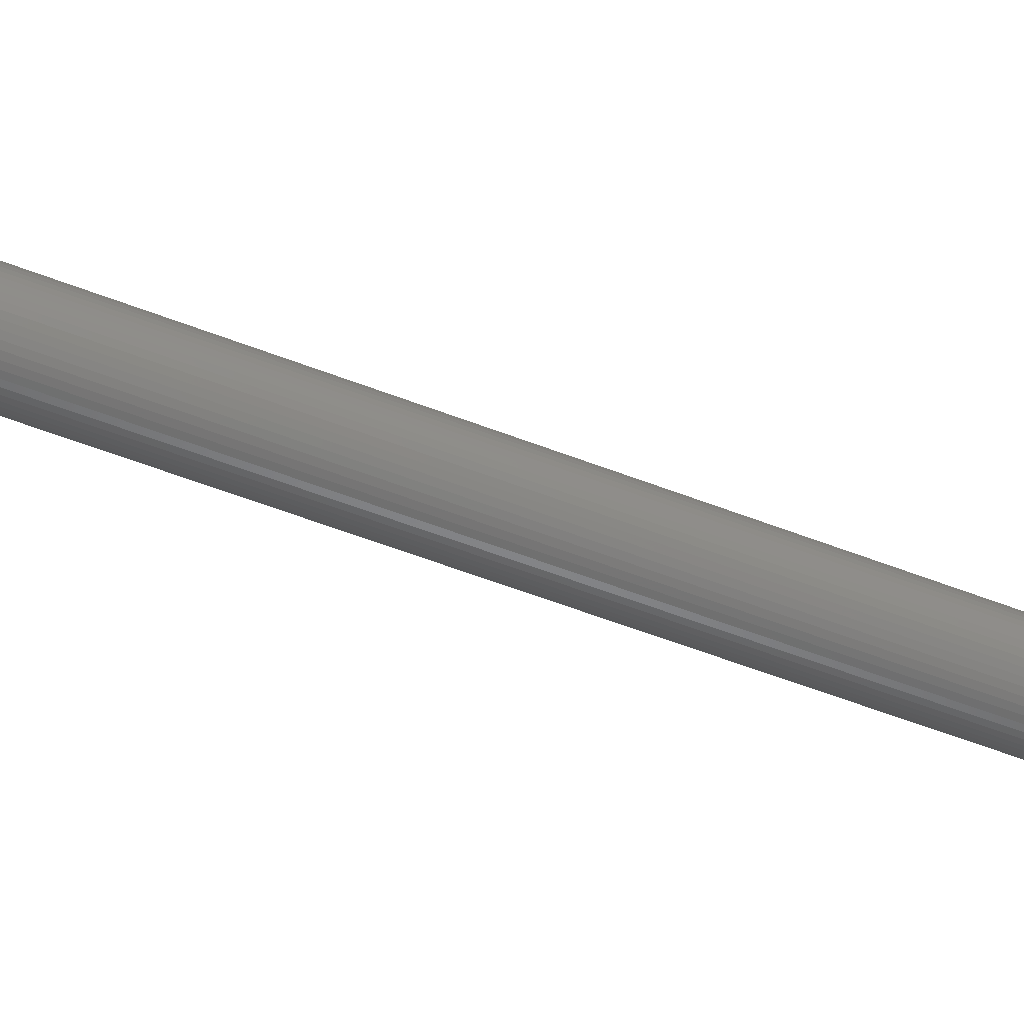
<metadata>
{"format":"stl","ext":"stl","renderer":"f3d","projection":"perspective","resolution":1024,"background":"white","views":[{"elev":-57.1,"azim":-112.0,"up":"+Z"}]}
</metadata>
<code>
# stl→obj: 499 verts, 748 faces
v 2.379 3.2 0.3132
v 2.4 3.2 0
v 2.4 1.6 0
v 2.379 1.6 0.3132
v 2.318 3.2 0.6211
v 2.318 1.6 0.6211
v 2.217 3.2 0.9185
v 2.217 1.6 0.9185
v 2.078 3.2 1.2
v 2.078 1.6 1.2
v 1.904 3.2 1.461
v 1.904 1.6 1.461
v 1.697 3.2 1.697
v 1.697 1.6 1.697
v 1.461 3.2 1.904
v 1.461 1.6 1.904
v 1.2 3.2 2.078
v 1.2 1.6 2.078
v 0.9185 3.2 2.217
v 0.9185 1.6 2.217
v 0.6211 3.2 2.318
v 0.6211 1.6 2.318
v 0.3132 3.2 2.379
v 0.3132 1.6 2.379
v 0 3.2 2.4
v 0 1.6 2.4
v -0.3132 3.2 2.379
v -0.3132 1.6 2.379
v -0.6211 3.2 2.318
v -0.6211 1.6 2.318
v -0.9185 3.2 2.217
v -0.9185 1.6 2.217
v -1.2 3.2 2.078
v -1.2 1.6 2.078
v -1.461 3.2 1.904
v -1.461 1.6 1.904
v -1.697 3.2 1.697
v -1.697 1.6 1.697
v -1.904 3.2 1.461
v -1.904 1.6 1.461
v -2.078 3.2 1.2
v -2.078 1.6 1.2
v -2.217 3.2 0.9185
v -2.217 1.6 0.9185
v -2.318 3.2 0.6211
v -2.318 1.6 0.6211
v -2.379 3.2 0.3132
v -2.379 1.6 0.3132
v -2.4 3.2 0
v -2.4 1.6 0
v -2.379 3.2 -0.3132
v -2.379 1.6 -0.3132
v -2.318 3.2 -0.6211
v -2.318 1.6 -0.6211
v -2.217 3.2 -0.9185
v -2.217 1.6 -0.9185
v -2.078 3.2 -1.2
v -2.078 1.6 -1.2
v -1.904 3.2 -1.461
v -1.904 1.6 -1.461
v -1.697 3.2 -1.697
v -1.697 1.6 -1.697
v -1.461 3.2 -1.904
v -1.461 1.6 -1.904
v -1.2 3.2 -2.078
v -1.2 1.6 -2.078
v -0.9185 3.2 -2.217
v -0.9185 1.6 -2.217
v -0.6211 3.2 -2.318
v -0.6211 1.6 -2.318
v -0.3132 3.2 -2.379
v -0.3132 1.6 -2.379
v 0 3.2 -2.4
v 0 1.6 -2.4
v 0.3132 3.2 -2.379
v 0.3132 1.6 -2.379
v 0.6211 3.2 -2.318
v 0.6211 1.6 -2.318
v 0.9185 3.2 -2.217
v 0.9185 1.6 -2.217
v 1.2 3.2 -2.078
v 1.2 1.6 -2.078
v 1.461 3.2 -1.904
v 1.461 1.6 -1.904
v 1.697 3.2 -1.697
v 1.697 1.6 -1.697
v 1.904 3.2 -1.461
v 1.904 1.6 -1.461
v 2.078 3.2 -1.2
v 2.078 1.6 -1.2
v 2.217 3.2 -0.9185
v 2.217 1.6 -0.9185
v 2.318 3.2 -0.6211
v 2.318 1.6 -0.6211
v 2.379 3.2 -0.3132
v 2.379 1.6 -0.3132
v 3.172 3.2 0.4176
v 3.2 1.6 0
v 3.2 3.2 0
v 3.172 1.6 0.4176
v 3.091 3.2 0.8282
v 3.091 1.6 0.8282
v 2.957 3.2 1.225
v 2.957 1.6 1.225
v 2.771 3.2 1.6
v 2.771 1.6 1.6
v 2.539 3.2 1.948
v 2.539 1.6 1.948
v 2.263 3.2 2.263
v 2.263 1.6 2.263
v 1.948 3.2 2.539
v 1.948 1.6 2.539
v 1.6 3.2 2.771
v 1.6 1.6 2.771
v 1.225 3.2 2.957
v 1.225 1.6 2.957
v 0.8282 3.2 3.091
v 0.8282 1.6 3.091
v 0.4176 3.2 3.172
v 0.4176 1.6 3.172
v 0 3.2 3.2
v 0 1.6 3.2
v -0.4176 3.2 3.172
v -0.4176 1.6 3.172
v -0.8282 3.2 3.091
v -0.8282 1.6 3.091
v -1.225 3.2 2.957
v -1.225 1.6 2.957
v -1.6 3.2 2.771
v -1.6 1.6 2.771
v -1.948 3.2 2.539
v -1.948 1.6 2.539
v -2.263 3.2 2.263
v -2.263 1.6 2.263
v -2.539 3.2 1.948
v -2.539 1.6 1.948
v -2.771 3.2 1.6
v -2.771 1.6 1.6
v -2.957 3.2 1.225
v -2.957 1.6 1.225
v -3.091 3.2 0.8282
v -3.091 1.6 0.8282
v -3.172 3.2 0.4176
v -3.172 1.6 0.4176
v -3.2 3.2 0
v -3.2 1.6 0
v -3.172 3.2 -0.4176
v -3.172 1.6 -0.4176
v -3.091 3.2 -0.8282
v -3.091 1.6 -0.8282
v -2.957 3.2 -1.225
v -2.957 1.6 -1.225
v -2.771 3.2 -1.6
v -2.771 1.6 -1.6
v -2.539 3.2 -1.948
v -2.539 1.6 -1.948
v -2.263 3.2 -2.263
v -2.263 1.6 -2.263
v -1.948 3.2 -2.539
v -1.948 1.6 -2.539
v -1.6 3.2 -2.771
v -1.6 1.6 -2.771
v -1.225 3.2 -2.957
v -1.225 1.6 -2.957
v -0.8282 3.2 -3.091
v -0.8282 1.6 -3.091
v -0.4176 3.2 -3.172
v -0.4176 1.6 -3.172
v 0 3.2 -3.2
v 0 1.6 -3.2
v 0.4176 3.2 -3.172
v 0.4176 1.6 -3.172
v 0.8282 3.2 -3.091
v 0.8282 1.6 -3.091
v 1.225 3.2 -2.957
v 1.225 1.6 -2.957
v 1.6 3.2 -2.771
v 1.6 1.6 -2.771
v 1.948 3.2 -2.539
v 1.948 1.6 -2.539
v 2.263 3.2 -2.263
v 2.263 1.6 -2.263
v 2.539 3.2 -1.948
v 2.539 1.6 -1.948
v 2.771 3.2 -1.6
v 2.771 1.6 -1.6
v 2.957 3.2 -1.225
v 2.957 1.6 -1.225
v 3.091 3.2 -0.8282
v 3.091 1.6 -0.8282
v 3.172 3.2 -0.4176
v 3.172 1.6 -0.4176
v -6.4 1.6 6.4
v 6.4 1.6 6.4
v 6.4 1.6 -6.4
v -6.4 1.6 -6.4
v -6.4 3.2 6.4
v 6.4 3.2 6.4
v -6.4 3.2 -6.4
v 6.4 3.2 -6.4
v -8 3.2 8
v 8 3.2 8
v 8 3.2 -8
v -8 3.2 -8
v -8 0 8
v 8 0 8
v -8 0 -8
v 8 0 -8
v 2.429 0 0.3197
v 2.45 -1.6 0
v 2.45 0 0
v 2.429 -1.6 0.3197
v 2.366 0 0.6341
v 2.366 -1.6 0.6341
v 2.264 0 0.9376
v 2.264 -1.6 0.9376
v 2.122 0 1.225
v 2.122 -1.6 1.225
v 1.944 0 1.492
v 1.944 -1.6 1.492
v 1.732 0 1.732
v 1.732 -1.6 1.732
v 1.492 0 1.944
v 1.492 -1.6 1.944
v 1.225 0 2.122
v 1.225 -1.6 2.122
v 0.9376 0 2.264
v 0.9376 -1.6 2.264
v 0.6341 0 2.366
v 0.6341 -1.6 2.366
v 0.3197 0 2.429
v 0.3197 -1.6 2.429
v 0 0 2.45
v 0 -1.6 2.45
v -0.3197 0 2.429
v -0.3197 -1.6 2.429
v -0.6341 0 2.366
v -0.6341 -1.6 2.366
v -0.9376 0 2.264
v -0.9376 -1.6 2.264
v -1.225 0 2.122
v -1.225 -1.6 2.122
v -1.492 0 1.944
v -1.492 -1.6 1.944
v -1.732 0 1.732
v -1.732 -1.6 1.732
v -1.944 0 1.492
v -1.944 -1.6 1.492
v -2.122 0 1.225
v -2.122 -1.6 1.225
v -2.264 0 0.9376
v -2.264 -1.6 0.9376
v -2.366 0 0.6341
v -2.366 -1.6 0.6341
v -2.429 0 0.3197
v -2.429 -1.6 0.3197
v -2.45 0 0
v -2.45 -1.6 0
v -2.429 0 -0.3197
v -2.429 -1.6 -0.3197
v -2.366 0 -0.6341
v -2.366 -1.6 -0.6341
v -2.264 0 -0.9376
v -2.264 -1.6 -0.9376
v -2.122 0 -1.225
v -2.122 -1.6 -1.225
v -1.944 0 -1.492
v -1.944 -1.6 -1.492
v -1.732 0 -1.732
v -1.732 -1.6 -1.732
v -1.492 0 -1.944
v -1.492 -1.6 -1.944
v -1.225 0 -2.122
v -1.225 -1.6 -2.122
v -0.9376 0 -2.264
v -0.9376 -1.6 -2.264
v -0.6341 0 -2.366
v -0.6341 -1.6 -2.366
v -0.3197 0 -2.429
v -0.3197 -1.6 -2.429
v 0 0 -2.45
v 0 -1.6 -2.45
v 0.3197 0 -2.429
v 0.3197 -1.6 -2.429
v 0.6341 0 -2.366
v 0.6341 -1.6 -2.366
v 0.9376 0 -2.264
v 0.9376 -1.6 -2.264
v 1.225 0 -2.122
v 1.225 -1.6 -2.122
v 1.492 0 -1.944
v 1.492 -1.6 -1.944
v 1.732 0 -1.732
v 1.732 -1.6 -1.732
v 1.944 0 -1.492
v 1.944 -1.6 -1.492
v 2.122 0 -1.225
v 2.122 -1.6 -1.225
v 2.264 0 -0.9376
v 2.264 -1.6 -0.9376
v 2.366 0 -0.6341
v 2.366 -1.6 -0.6341
v 2.429 0 -0.3197
v 2.429 -1.6 -0.3197
v 0 -1.6 0
v 1.586 -1.6 0.2088
v 1.6 -45 0
v 1.6 -1.6 0
v 1.586 -45 0.2088
v 1.545 -1.6 0.4141
v 1.545 -45 0.4141
v 1.478 -1.6 0.6123
v 1.478 -45 0.6123
v 1.386 -1.6 0.8
v 1.386 -45 0.8
v 1.269 -1.6 0.9741
v 1.269 -45 0.9741
v 1.131 -1.6 1.131
v 1.131 -45 1.131
v 0.9741 -1.6 1.269
v 0.9741 -45 1.269
v 0.8 -1.6 1.386
v 0.8 -45 1.386
v 0.6123 -1.6 1.478
v 0.6123 -45 1.478
v 0.4141 -1.6 1.545
v 0.4141 -45 1.545
v 0.2088 -1.6 1.586
v 0.2088 -45 1.586
v 0 -1.6 1.6
v 0 -45 1.6
v -0.2088 -1.6 1.586
v -0.2088 -45 1.586
v -0.4141 -1.6 1.545
v -0.4141 -45 1.545
v -0.6123 -1.6 1.478
v -0.6123 -45 1.478
v -0.8 -1.6 1.386
v -0.8 -45 1.386
v -0.9741 -1.6 1.269
v -0.9741 -45 1.269
v -1.131 -1.6 1.131
v -1.131 -45 1.131
v -1.269 -1.6 0.9741
v -1.269 -45 0.9741
v -1.386 -1.6 0.8
v -1.386 -45 0.8
v -1.478 -1.6 0.6123
v -1.478 -45 0.6123
v -1.545 -1.6 0.4141
v -1.545 -45 0.4141
v -1.586 -1.6 0.2088
v -1.586 -45 0.2088
v -1.6 -1.6 0
v -1.6 -45 0
v -1.586 -1.6 -0.2088
v -1.586 -45 -0.2088
v -1.545 -1.6 -0.4141
v -1.545 -45 -0.4141
v -1.478 -1.6 -0.6123
v -1.478 -45 -0.6123
v -1.386 -1.6 -0.8
v -1.386 -45 -0.8
v -1.269 -1.6 -0.9741
v -1.269 -45 -0.9741
v -1.131 -1.6 -1.131
v -1.131 -45 -1.131
v -0.9741 -1.6 -1.269
v -0.9741 -45 -1.269
v -0.8 -1.6 -1.386
v -0.8 -45 -1.386
v -0.6123 -1.6 -1.478
v -0.6123 -45 -1.478
v -0.4141 -1.6 -1.545
v -0.4141 -45 -1.545
v -0.2088 -1.6 -1.586
v -0.2088 -45 -1.586
v 0 -1.6 -1.6
v 0 -45 -1.6
v 0.2088 -1.6 -1.586
v 0.2088 -45 -1.586
v 0.4141 -1.6 -1.545
v 0.4141 -45 -1.545
v 0.6123 -1.6 -1.478
v 0.6123 -45 -1.478
v 0.8 -1.6 -1.386
v 0.8 -45 -1.386
v 0.9741 -1.6 -1.269
v 0.9741 -45 -1.269
v 1.131 -1.6 -1.131
v 1.131 -45 -1.131
v 1.269 -1.6 -0.9741
v 1.269 -45 -0.9741
v 1.386 -1.6 -0.8
v 1.386 -45 -0.8
v 1.478 -1.6 -0.6123
v 1.478 -45 -0.6123
v 1.545 -1.6 -0.4141
v 1.545 -45 -0.4141
v 1.586 -1.6 -0.2088
v 1.586 -45 -0.2088
v 0 -45 0
v 2.379 -45 0.3132
v 2.4 -45 0
v 2.318 -45 0.6211
v 2.217 -45 0.9185
v 2.078 -45 1.2
v 1.904 -45 1.461
v 1.697 -45 1.697
v 1.461 -45 1.904
v 1.2 -45 2.078
v 0.9185 -45 2.217
v 0.6211 -45 2.318
v 0.3132 -45 2.379
v 0 -45 2.4
v -0.3132 -45 2.379
v -0.6211 -45 2.318
v -0.9185 -45 2.217
v -1.2 -45 2.078
v -1.461 -45 1.904
v -1.697 -45 1.697
v -1.904 -45 1.461
v -2.078 -45 1.2
v -2.217 -45 0.9185
v -2.318 -45 0.6211
v -2.379 -45 0.3132
v -2.4 -45 0
v -2.379 -45 -0.3132
v -2.318 -45 -0.6211
v -2.217 -45 -0.9185
v -2.078 -45 -1.2
v -1.904 -45 -1.461
v -1.697 -45 -1.697
v -1.461 -45 -1.904
v -1.2 -45 -2.078
v -0.9185 -45 -2.217
v -0.6211 -45 -2.318
v -0.3132 -45 -2.379
v 0 -45 -2.4
v 0.3132 -45 -2.379
v 0.6211 -45 -2.318
v 0.9185 -45 -2.217
v 1.2 -45 -2.078
v 1.461 -45 -1.904
v 1.697 -45 -1.697
v 1.904 -45 -1.461
v 2.078 -45 -1.2
v 2.217 -45 -0.9185
v 2.318 -45 -0.6211
v 2.379 -45 -0.3132
v 2.4 -46.6 0
v 2.379 -46.6 0.3132
v 2.318 -46.6 0.6211
v 2.217 -46.6 0.9185
v 2.078 -46.6 1.2
v 1.904 -46.6 1.461
v 1.697 -46.6 1.697
v 1.461 -46.6 1.904
v 1.2 -46.6 2.078
v 0.9185 -46.6 2.217
v 0.6211 -46.6 2.318
v 0.3132 -46.6 2.379
v 0 -46.6 2.4
v -0.3132 -46.6 2.379
v -0.6211 -46.6 2.318
v -0.9185 -46.6 2.217
v -1.2 -46.6 2.078
v -1.461 -46.6 1.904
v -1.697 -46.6 1.697
v -1.904 -46.6 1.461
v -2.078 -46.6 1.2
v -2.217 -46.6 0.9185
v -2.318 -46.6 0.6211
v -2.379 -46.6 0.3132
v -2.4 -46.6 0
v -2.379 -46.6 -0.3132
v -2.318 -46.6 -0.6211
v -2.217 -46.6 -0.9185
v -2.078 -46.6 -1.2
v -1.904 -46.6 -1.461
v -1.697 -46.6 -1.697
v -1.461 -46.6 -1.904
v -1.2 -46.6 -2.078
v -0.9185 -46.6 -2.217
v -0.6211 -46.6 -2.318
v -0.3132 -46.6 -2.379
v 0 -46.6 -2.4
v 0.3132 -46.6 -2.379
v 0.6211 -46.6 -2.318
v 0.9185 -46.6 -2.217
v 1.2 -46.6 -2.078
v 1.461 -46.6 -1.904
v 1.697 -46.6 -1.697
v 1.904 -46.6 -1.461
v 2.078 -46.6 -1.2
v 2.217 -46.6 -0.9185
v 2.318 -46.6 -0.6211
v 2.379 -46.6 -0.3132
v 0 -46.6 0
f 1 2 3
f 3 4 1
f 5 1 4
f 4 6 5
f 7 5 6
f 6 8 7
f 9 7 8
f 8 10 9
f 11 9 10
f 10 12 11
f 13 11 12
f 12 14 13
f 15 13 14
f 14 16 15
f 17 15 16
f 16 18 17
f 19 17 18
f 18 20 19
f 21 19 20
f 20 22 21
f 23 21 22
f 22 24 23
f 25 23 24
f 24 26 25
f 27 25 26
f 26 28 27
f 29 27 28
f 28 30 29
f 31 29 30
f 30 32 31
f 33 31 32
f 32 34 33
f 35 33 34
f 34 36 35
f 37 35 36
f 36 38 37
f 39 37 38
f 38 40 39
f 41 39 40
f 40 42 41
f 43 41 42
f 42 44 43
f 45 43 44
f 44 46 45
f 47 45 46
f 46 48 47
f 49 47 48
f 48 50 49
f 51 49 50
f 50 52 51
f 53 51 52
f 52 54 53
f 55 53 54
f 54 56 55
f 57 55 56
f 56 58 57
f 59 57 58
f 58 60 59
f 61 59 60
f 60 62 61
f 63 61 62
f 62 64 63
f 65 63 64
f 64 66 65
f 67 65 66
f 66 68 67
f 69 67 68
f 68 70 69
f 71 69 70
f 70 72 71
f 73 71 72
f 72 74 73
f 75 73 74
f 74 76 75
f 77 75 76
f 76 78 77
f 79 77 78
f 78 80 79
f 81 79 80
f 80 82 81
f 83 81 82
f 82 84 83
f 85 83 84
f 84 86 85
f 87 85 86
f 86 88 87
f 89 87 88
f 88 90 89
f 91 89 90
f 90 92 91
f 93 91 92
f 92 94 93
f 95 93 94
f 94 96 95
f 2 95 96
f 96 3 2
f 97 98 99
f 98 97 100
f 101 100 97
f 100 101 102
f 103 102 101
f 102 103 104
f 105 104 103
f 104 105 106
f 107 106 105
f 106 107 108
f 109 108 107
f 108 109 110
f 111 110 109
f 110 111 112
f 113 112 111
f 112 113 114
f 115 114 113
f 114 115 116
f 117 116 115
f 116 117 118
f 119 118 117
f 118 119 120
f 121 120 119
f 120 121 122
f 123 122 121
f 122 123 124
f 125 124 123
f 124 125 126
f 127 126 125
f 126 127 128
f 129 128 127
f 128 129 130
f 131 130 129
f 130 131 132
f 133 132 131
f 132 133 134
f 135 134 133
f 134 135 136
f 137 136 135
f 136 137 138
f 139 138 137
f 138 139 140
f 141 140 139
f 140 141 142
f 143 142 141
f 142 143 144
f 145 144 143
f 144 145 146
f 147 146 145
f 146 147 148
f 149 148 147
f 148 149 150
f 151 150 149
f 150 151 152
f 153 152 151
f 152 153 154
f 155 154 153
f 154 155 156
f 157 156 155
f 156 157 158
f 159 158 157
f 158 159 160
f 161 160 159
f 160 161 162
f 163 162 161
f 162 163 164
f 165 164 163
f 164 165 166
f 167 166 165
f 166 167 168
f 169 168 167
f 168 169 170
f 171 170 169
f 170 171 172
f 173 172 171
f 172 173 174
f 175 174 173
f 174 175 176
f 177 176 175
f 176 177 178
f 179 178 177
f 178 179 180
f 181 180 179
f 180 181 182
f 183 182 181
f 182 183 184
f 185 184 183
f 184 185 186
f 187 186 185
f 186 187 188
f 189 188 187
f 188 189 190
f 191 190 189
f 190 191 192
f 99 192 191
f 192 99 98
f 99 1 97
f 1 99 2
f 97 5 101
f 5 97 1
f 101 7 103
f 7 101 5
f 103 9 105
f 9 103 7
f 105 11 107
f 11 105 9
f 107 13 109
f 13 107 11
f 109 15 111
f 15 109 13
f 111 17 113
f 17 111 15
f 113 19 115
f 19 113 17
f 115 21 117
f 21 115 19
f 117 23 119
f 23 117 21
f 119 25 121
f 25 119 23
f 121 27 123
f 27 121 25
f 123 29 125
f 29 123 27
f 125 31 127
f 31 125 29
f 127 33 129
f 33 127 31
f 129 35 131
f 35 129 33
f 131 37 133
f 37 131 35
f 133 39 135
f 39 133 37
f 135 41 137
f 41 135 39
f 137 43 139
f 43 137 41
f 139 45 141
f 45 139 43
f 141 47 143
f 47 141 45
f 143 49 145
f 49 143 47
f 145 51 147
f 51 145 49
f 147 53 149
f 53 147 51
f 149 55 151
f 55 149 53
f 151 57 153
f 57 151 55
f 153 59 155
f 59 153 57
f 155 61 157
f 61 155 59
f 157 63 159
f 63 157 61
f 159 65 161
f 65 159 63
f 161 67 163
f 67 161 65
f 163 69 165
f 69 163 67
f 165 71 167
f 71 165 69
f 167 73 169
f 73 167 71
f 169 75 171
f 75 169 73
f 171 77 173
f 77 171 75
f 173 79 175
f 79 173 77
f 175 81 177
f 81 175 79
f 177 83 179
f 83 177 81
f 179 85 181
f 85 179 83
f 181 87 183
f 87 181 85
f 183 89 185
f 89 183 87
f 185 91 187
f 91 185 89
f 187 93 189
f 93 187 91
f 189 95 191
f 95 189 93
f 191 2 99
f 2 191 95
f 193 194 195
f 195 196 193
f 193 197 198
f 198 194 193
f 196 199 197
f 197 193 196
f 195 200 199
f 199 196 195
f 194 198 200
f 200 195 194
f 201 197 198
f 198 202 201
f 203 200 199
f 199 204 203
f 202 198 200
f 200 203 202
f 204 199 197
f 197 201 204
f 205 202 201
f 202 205 206
f 207 201 204
f 201 207 205
f 208 204 203
f 204 208 207
f 206 203 202
f 203 206 208
f 208 206 205
f 205 207 208
f 209 210 211
f 210 209 212
f 213 212 209
f 212 213 214
f 215 214 213
f 214 215 216
f 217 216 215
f 216 217 218
f 219 218 217
f 218 219 220
f 221 220 219
f 220 221 222
f 223 222 221
f 222 223 224
f 225 224 223
f 224 225 226
f 227 226 225
f 226 227 228
f 229 228 227
f 228 229 230
f 231 230 229
f 230 231 232
f 233 232 231
f 232 233 234
f 235 234 233
f 234 235 236
f 237 236 235
f 236 237 238
f 239 238 237
f 238 239 240
f 241 240 239
f 240 241 242
f 243 242 241
f 242 243 244
f 245 244 243
f 244 245 246
f 247 246 245
f 246 247 248
f 249 248 247
f 248 249 250
f 251 250 249
f 250 251 252
f 253 252 251
f 252 253 254
f 255 254 253
f 254 255 256
f 257 256 255
f 256 257 258
f 259 258 257
f 258 259 260
f 261 260 259
f 260 261 262
f 263 262 261
f 262 263 264
f 265 264 263
f 264 265 266
f 267 266 265
f 266 267 268
f 269 268 267
f 268 269 270
f 271 270 269
f 270 271 272
f 273 272 271
f 272 273 274
f 275 274 273
f 274 275 276
f 277 276 275
f 276 277 278
f 279 278 277
f 278 279 280
f 281 280 279
f 280 281 282
f 283 282 281
f 282 283 284
f 285 284 283
f 284 285 286
f 287 286 285
f 286 287 288
f 289 288 287
f 288 289 290
f 291 290 289
f 290 291 292
f 293 292 291
f 292 293 294
f 295 294 293
f 294 295 296
f 297 296 295
f 296 297 298
f 299 298 297
f 298 299 300
f 301 300 299
f 300 301 302
f 303 302 301
f 302 303 304
f 211 304 303
f 304 211 210
f 305 210 212
f 305 212 214
f 305 214 216
f 305 216 218
f 305 218 220
f 305 220 222
f 305 222 224
f 305 224 226
f 305 226 228
f 305 228 230
f 305 230 232
f 305 232 234
f 305 234 236
f 305 236 238
f 305 238 240
f 305 240 242
f 305 242 244
f 305 244 246
f 305 246 248
f 305 248 250
f 305 250 252
f 305 252 254
f 305 254 256
f 305 256 258
f 305 258 260
f 305 260 262
f 305 262 264
f 305 264 266
f 305 266 268
f 305 268 270
f 305 270 272
f 305 272 274
f 305 274 276
f 305 276 278
f 305 278 280
f 305 280 282
f 305 282 284
f 305 284 286
f 305 286 288
f 305 288 290
f 305 290 292
f 305 292 294
f 305 294 296
f 305 296 298
f 305 298 300
f 305 300 302
f 305 302 304
f 305 304 210
f 306 307 308
f 307 306 309
f 310 309 306
f 309 310 311
f 312 311 310
f 311 312 313
f 314 313 312
f 313 314 315
f 316 315 314
f 315 316 317
f 318 317 316
f 317 318 319
f 320 319 318
f 319 320 321
f 322 321 320
f 321 322 323
f 324 323 322
f 323 324 325
f 326 325 324
f 325 326 327
f 328 327 326
f 327 328 329
f 330 329 328
f 329 330 331
f 332 331 330
f 331 332 333
f 334 333 332
f 333 334 335
f 336 335 334
f 335 336 337
f 338 337 336
f 337 338 339
f 340 339 338
f 339 340 341
f 342 341 340
f 341 342 343
f 344 343 342
f 343 344 345
f 346 345 344
f 345 346 347
f 348 347 346
f 347 348 349
f 350 349 348
f 349 350 351
f 352 351 350
f 351 352 353
f 354 353 352
f 353 354 355
f 356 355 354
f 355 356 357
f 358 357 356
f 357 358 359
f 360 359 358
f 359 360 361
f 362 361 360
f 361 362 363
f 364 363 362
f 363 364 365
f 366 365 364
f 365 366 367
f 368 367 366
f 367 368 369
f 370 369 368
f 369 370 371
f 372 371 370
f 371 372 373
f 374 373 372
f 373 374 375
f 376 375 374
f 375 376 377
f 378 377 376
f 377 378 379
f 380 379 378
f 379 380 381
f 382 381 380
f 381 382 383
f 384 383 382
f 383 384 385
f 386 385 384
f 385 386 387
f 388 387 386
f 387 388 389
f 390 389 388
f 389 390 391
f 392 391 390
f 391 392 393
f 394 393 392
f 393 394 395
f 396 395 394
f 395 396 397
f 398 397 396
f 397 398 399
f 400 399 398
f 399 400 401
f 308 401 400
f 401 308 307
f 402 403 404
f 402 405 403
f 402 406 405
f 402 407 406
f 402 408 407
f 402 409 408
f 402 410 409
f 402 411 410
f 402 412 411
f 402 413 412
f 402 414 413
f 402 415 414
f 402 416 415
f 402 417 416
f 402 418 417
f 402 419 418
f 402 420 419
f 402 421 420
f 402 422 421
f 402 423 422
f 402 424 423
f 402 425 424
f 402 426 425
f 402 427 426
f 402 428 427
f 402 429 428
f 402 430 429
f 402 431 430
f 402 432 431
f 402 433 432
f 402 434 433
f 402 435 434
f 402 436 435
f 402 437 436
f 402 438 437
f 402 439 438
f 402 440 439
f 402 441 440
f 402 442 441
f 402 443 442
f 402 444 443
f 402 445 444
f 402 446 445
f 402 447 446
f 402 448 447
f 402 449 448
f 402 450 449
f 402 404 450
f 403 451 404
f 451 403 452
f 405 452 403
f 452 405 453
f 406 453 405
f 453 406 454
f 407 454 406
f 454 407 455
f 408 455 407
f 455 408 456
f 409 456 408
f 456 409 457
f 410 457 409
f 457 410 458
f 411 458 410
f 458 411 459
f 412 459 411
f 459 412 460
f 413 460 412
f 460 413 461
f 414 461 413
f 461 414 462
f 415 462 414
f 462 415 463
f 416 463 415
f 463 416 464
f 417 464 416
f 464 417 465
f 418 465 417
f 465 418 466
f 419 466 418
f 466 419 467
f 420 467 419
f 467 420 468
f 421 468 420
f 468 421 469
f 422 469 421
f 469 422 470
f 423 470 422
f 470 423 471
f 424 471 423
f 471 424 472
f 425 472 424
f 472 425 473
f 426 473 425
f 473 426 474
f 427 474 426
f 474 427 475
f 428 475 427
f 475 428 476
f 429 476 428
f 476 429 477
f 430 477 429
f 477 430 478
f 431 478 430
f 478 431 479
f 432 479 431
f 479 432 480
f 433 480 432
f 480 433 481
f 434 481 433
f 481 434 482
f 435 482 434
f 482 435 483
f 436 483 435
f 483 436 484
f 437 484 436
f 484 437 485
f 438 485 437
f 485 438 486
f 439 486 438
f 486 439 487
f 440 487 439
f 487 440 488
f 441 488 440
f 488 441 489
f 442 489 441
f 489 442 490
f 443 490 442
f 490 443 491
f 444 491 443
f 491 444 492
f 445 492 444
f 492 445 493
f 446 493 445
f 493 446 494
f 447 494 446
f 494 447 495
f 448 495 447
f 495 448 496
f 449 496 448
f 496 449 497
f 450 497 449
f 497 450 498
f 404 498 450
f 498 404 451
f 499 451 452
f 499 452 453
f 499 453 454
f 499 454 455
f 499 455 456
f 499 456 457
f 499 457 458
f 499 458 459
f 499 459 460
f 499 460 461
f 499 461 462
f 499 462 463
f 499 463 464
f 499 464 465
f 499 465 466
f 499 466 467
f 499 467 468
f 499 468 469
f 499 469 470
f 499 470 471
f 499 471 472
f 499 472 473
f 499 473 474
f 499 474 475
f 499 475 476
f 499 476 477
f 499 477 478
f 499 478 479
f 499 479 480
f 499 480 481
f 499 481 482
f 499 482 483
f 499 483 484
f 499 484 485
f 499 485 486
f 499 486 487
f 499 487 488
f 499 488 489
f 499 489 490
f 499 490 491
f 499 491 492
f 499 492 493
f 499 493 494
f 499 494 495
f 499 495 496
f 499 496 497
f 499 497 498
f 499 498 451

</code>
